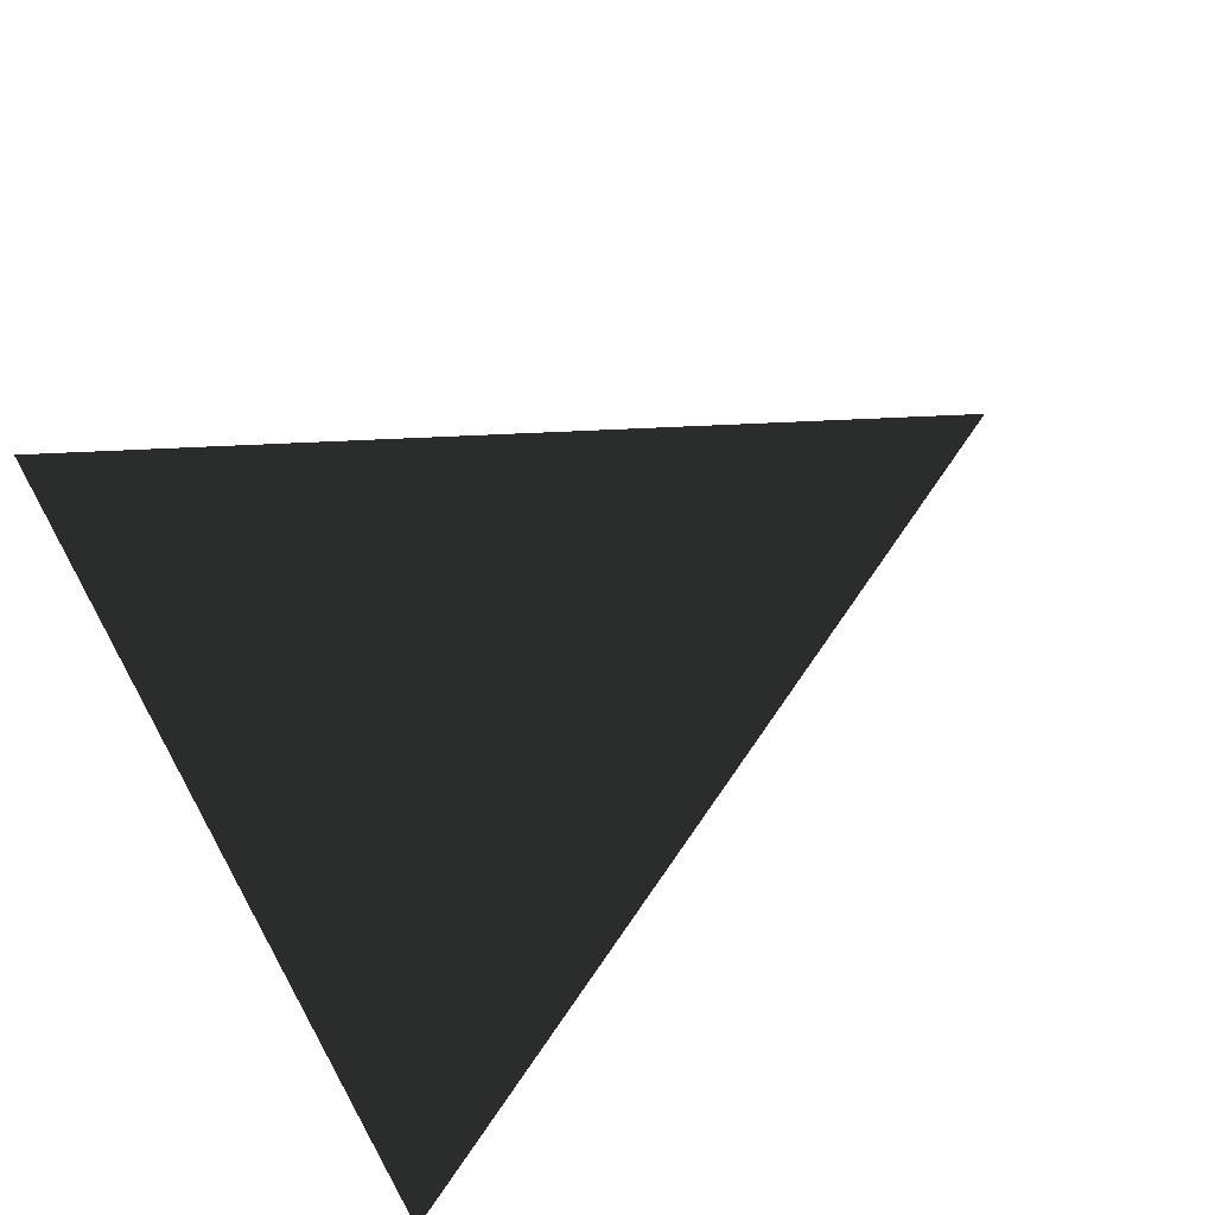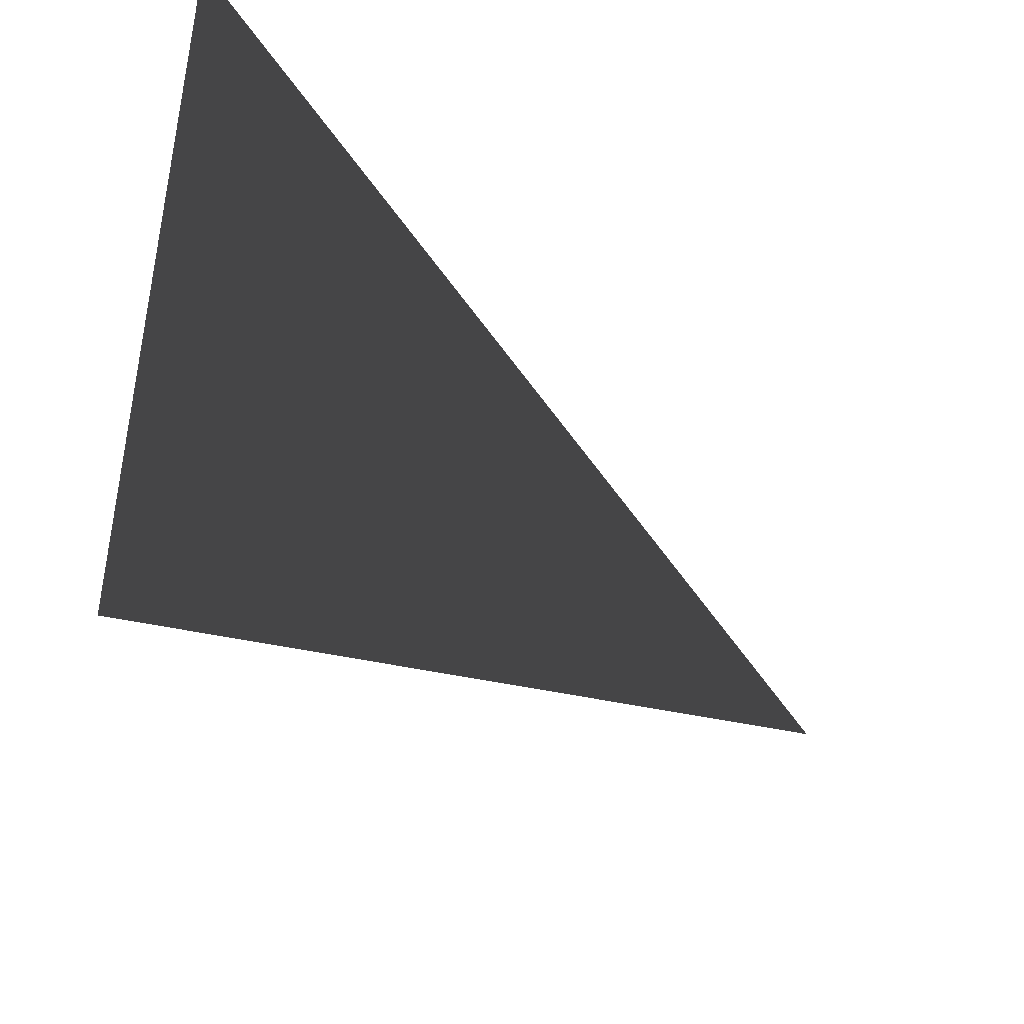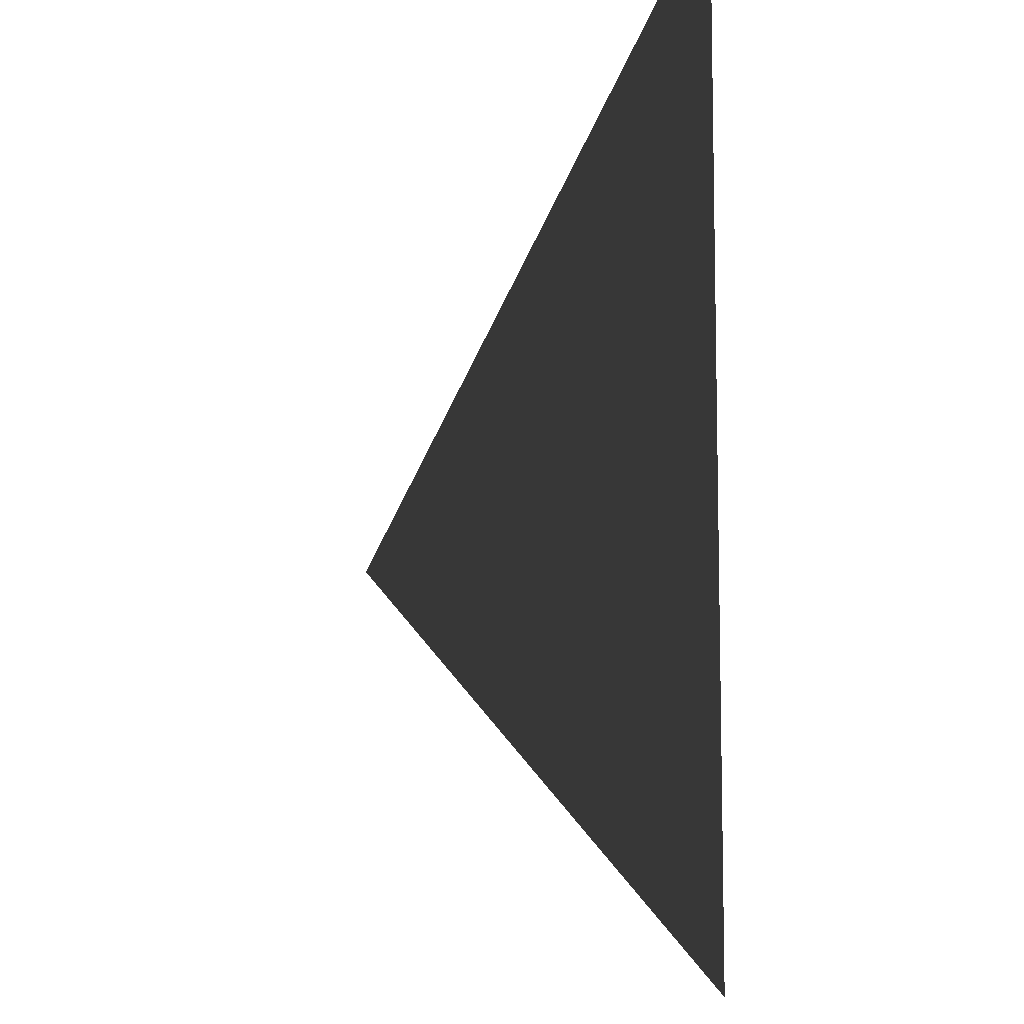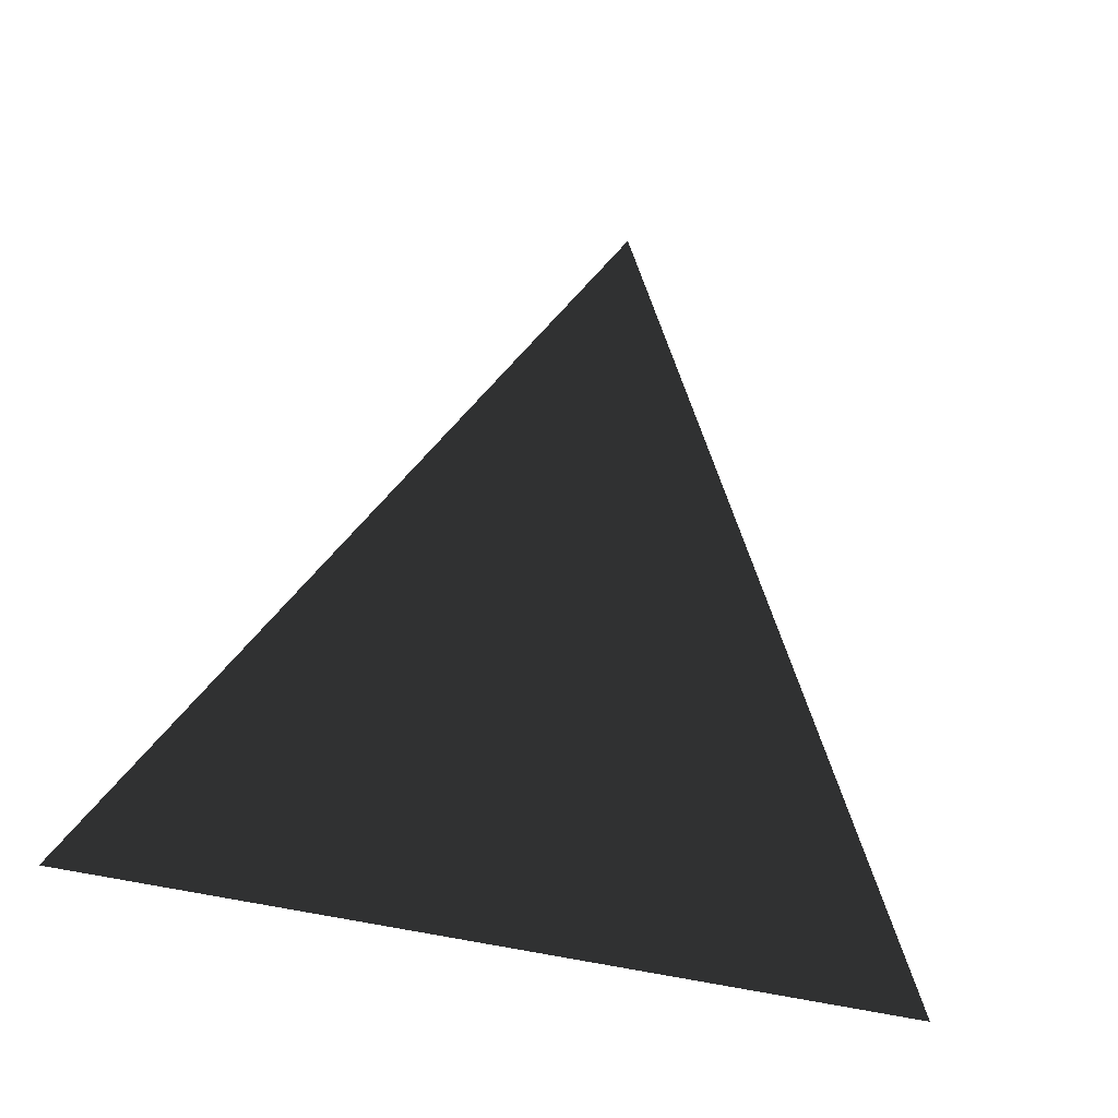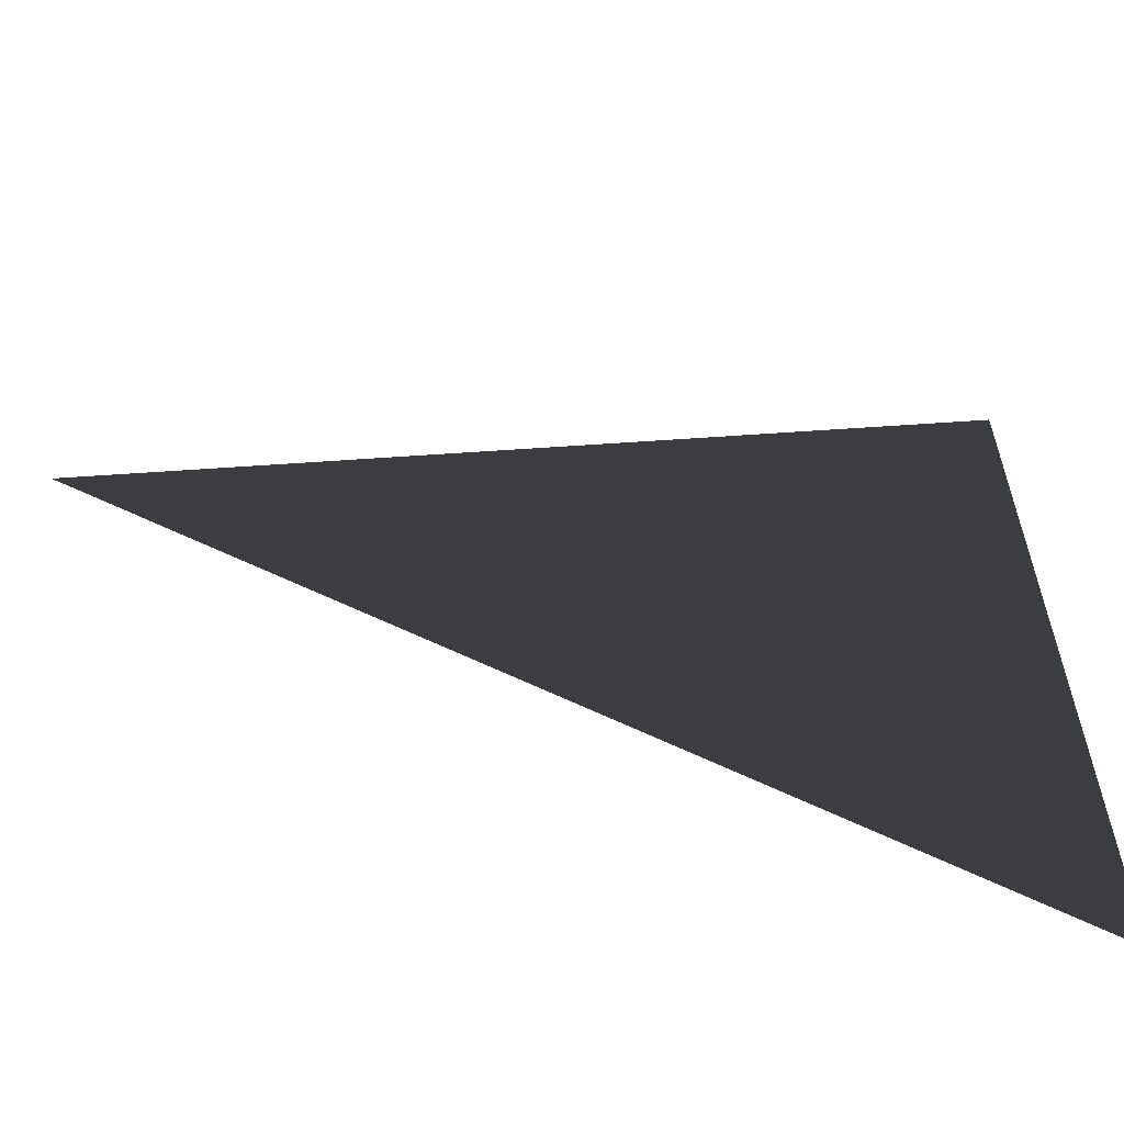
<metadata>
{"format":"obj","ext":"obj","renderer":"f3d","projection":"perspective","resolution":1024,"background":"white","views":[{"elev":66.2,"azim":-29.3,"up":"+Y"},{"elev":-46.1,"azim":-46.3,"up":"+Z"},{"elev":-9.3,"azim":-111.5,"up":"+Z"},{"elev":59.0,"azim":-79.5,"up":"+Y"},{"elev":-60.8,"azim":169.4,"up":"+Z"}]}
</metadata>
<code>
v   0.5  0  0
v  -0.5  0 -0.5
v  -0.5  0  0.5
f 2 1 3

</code>
